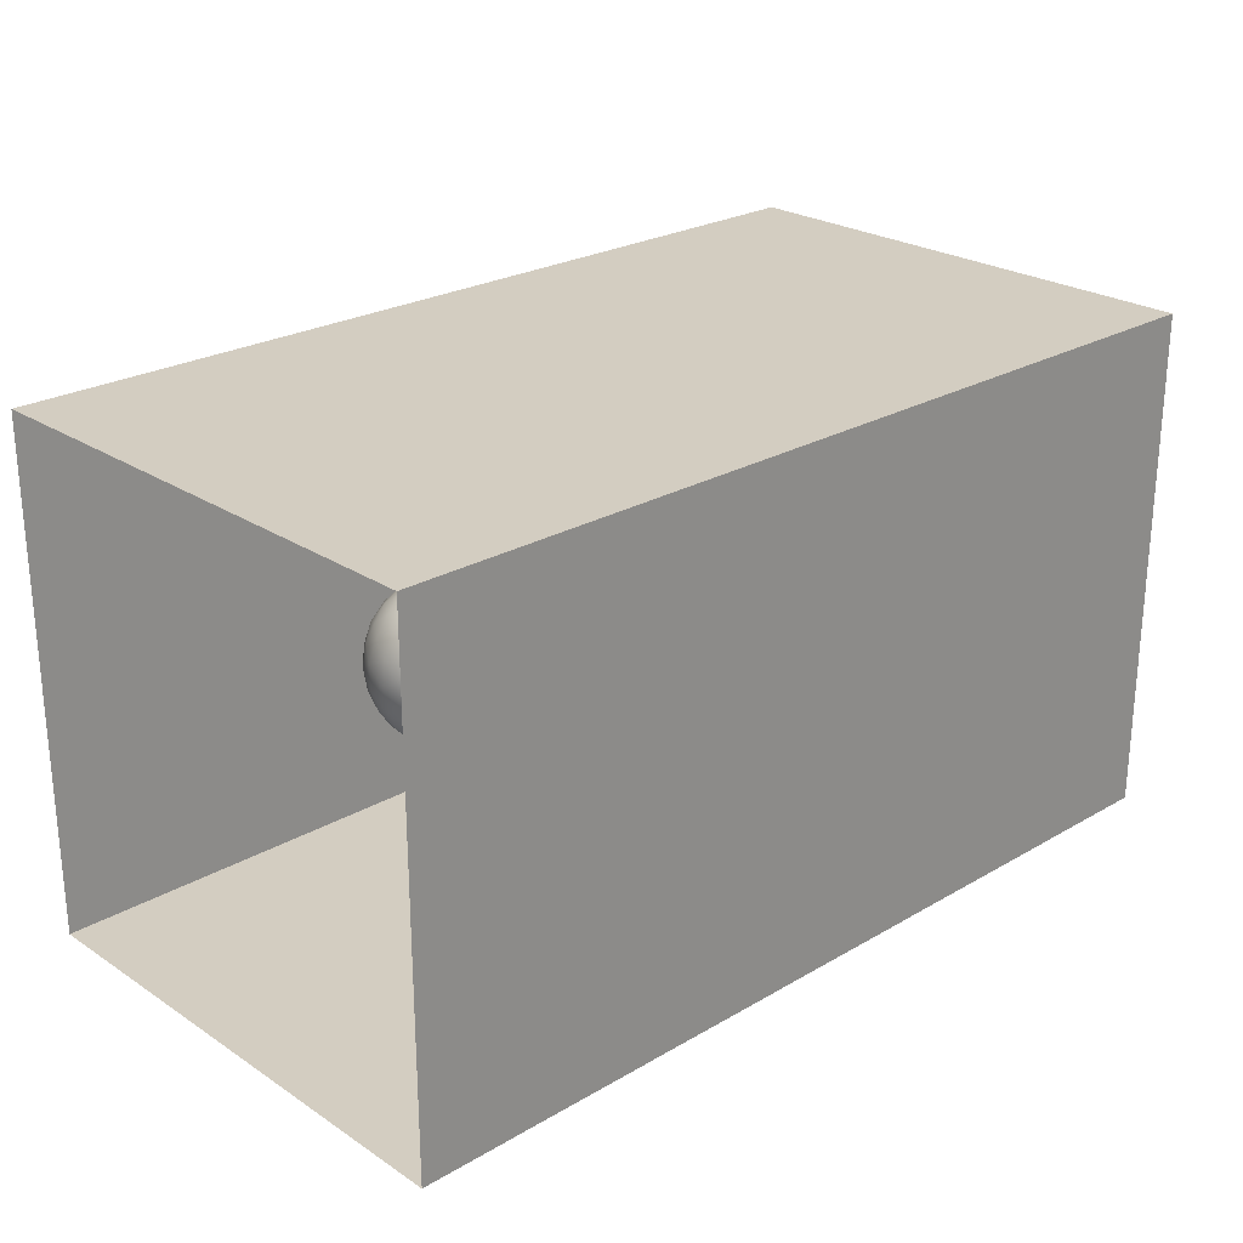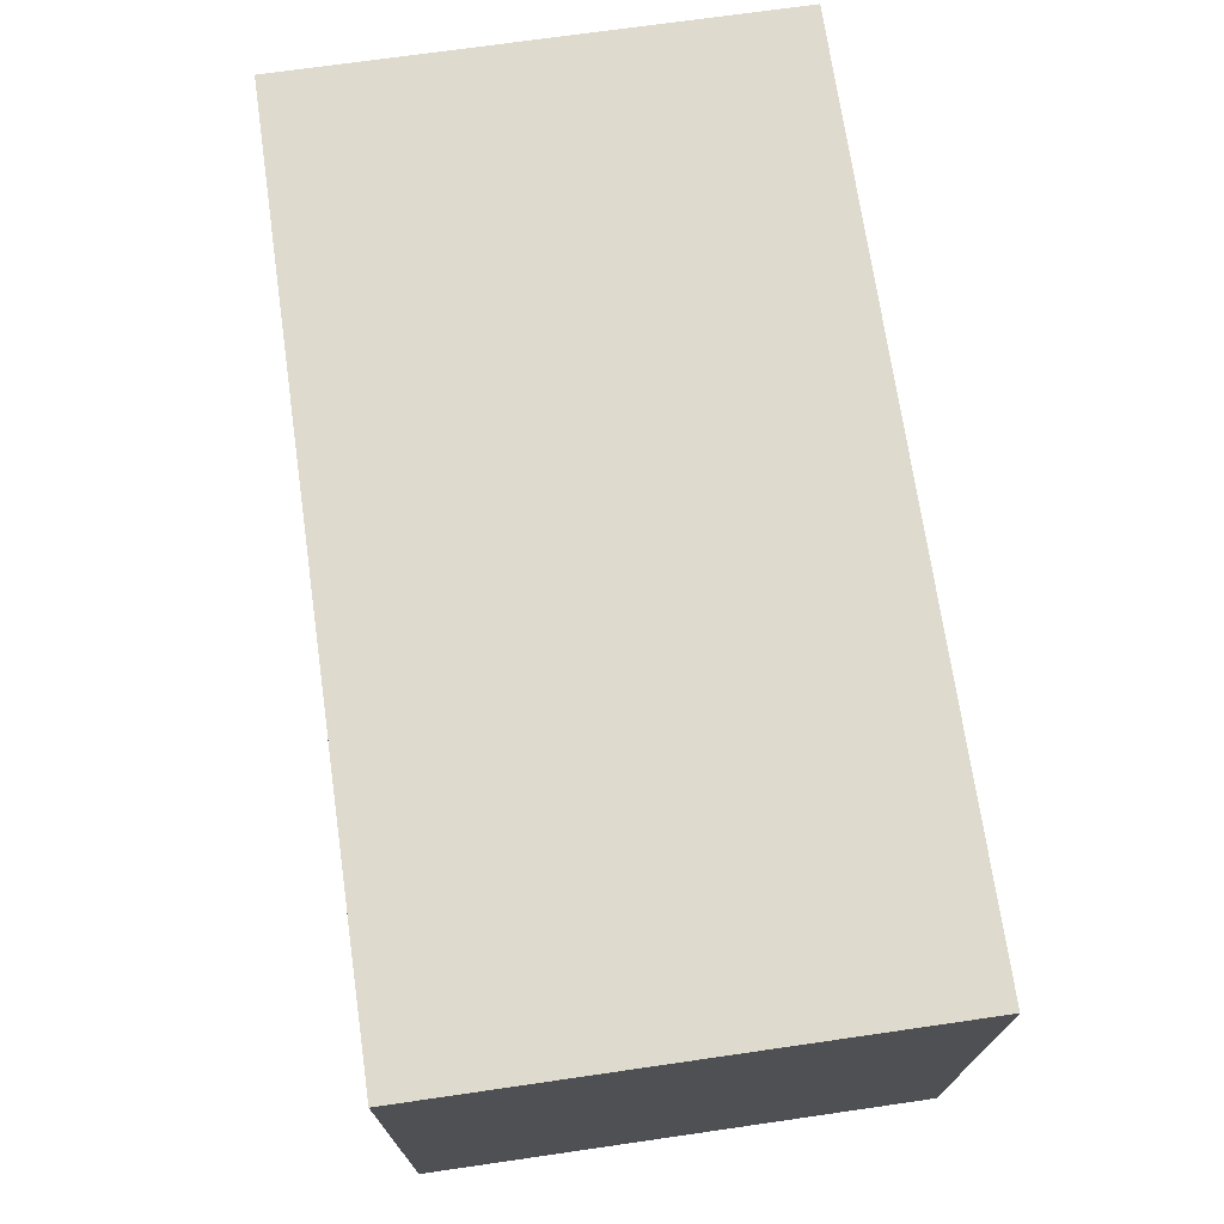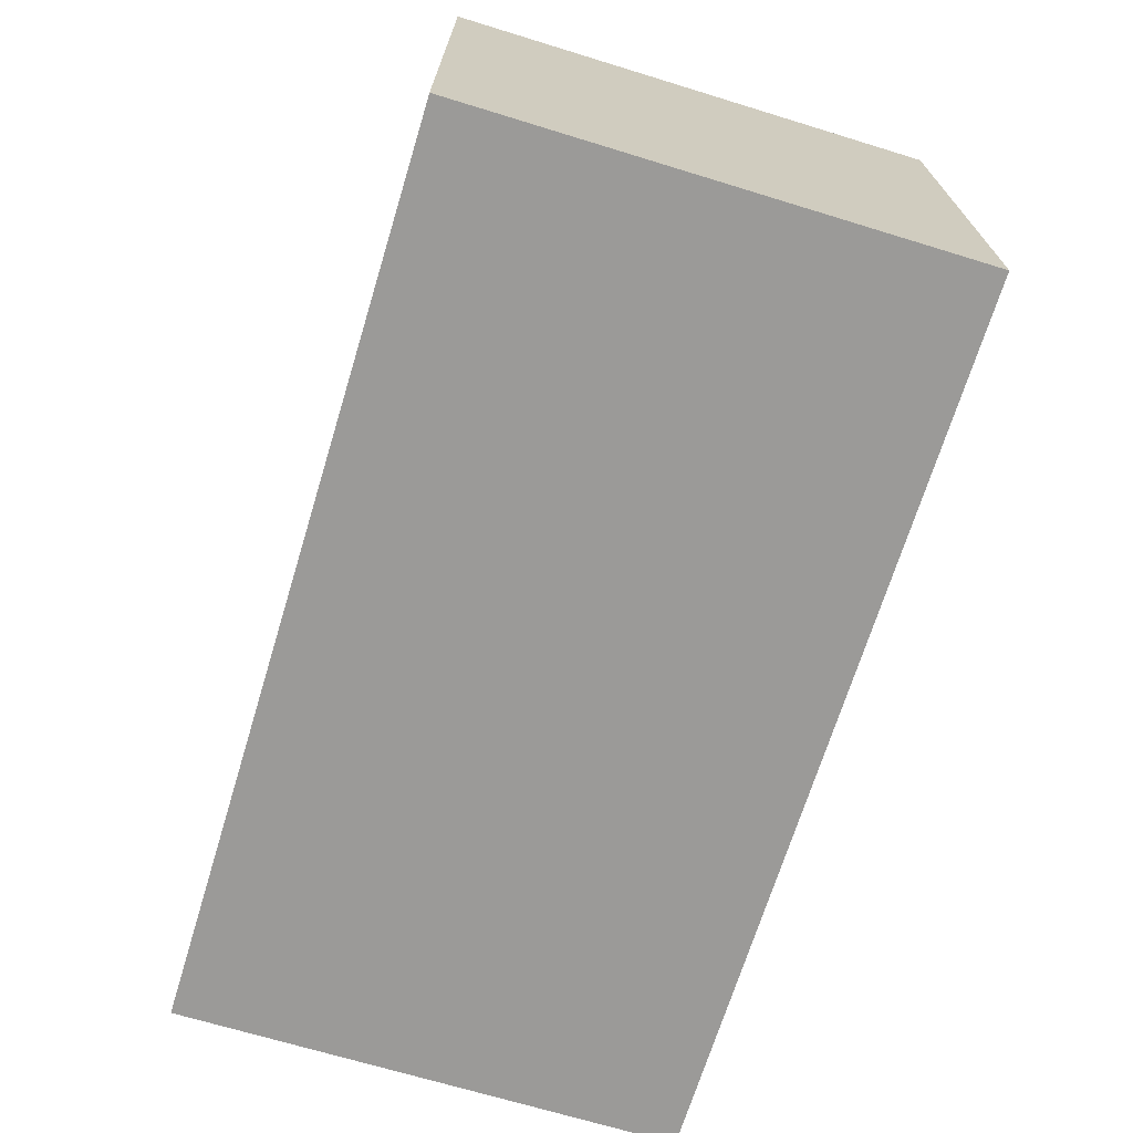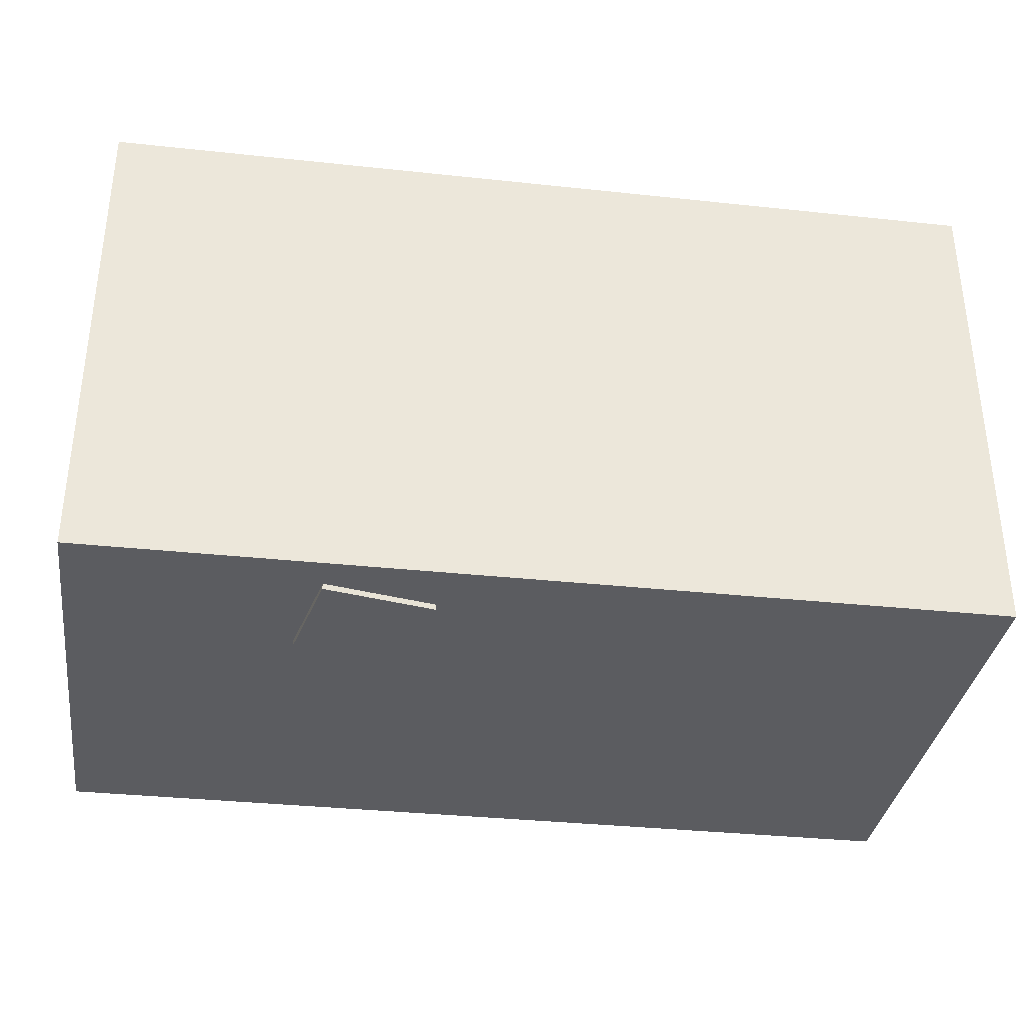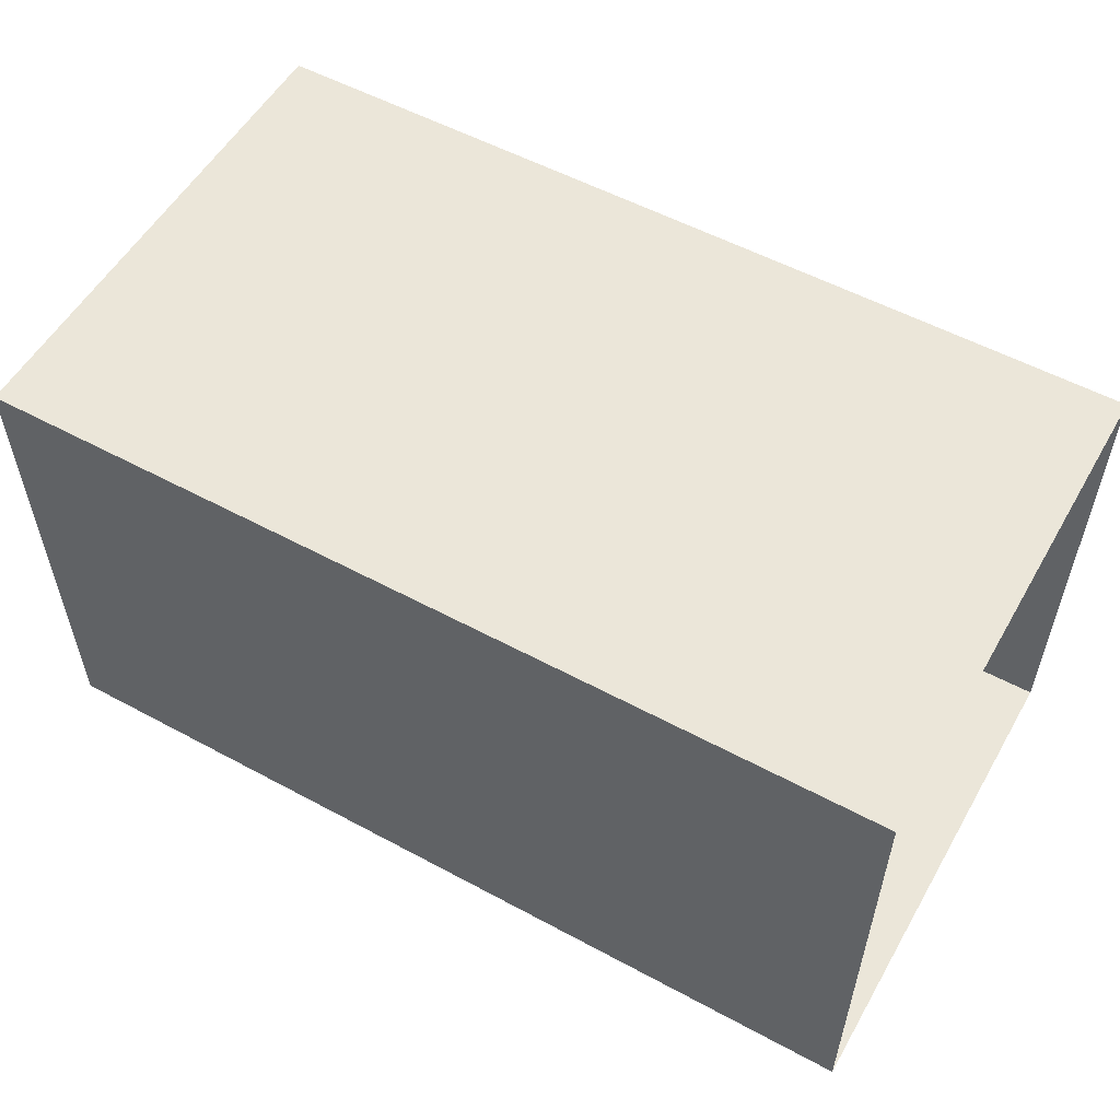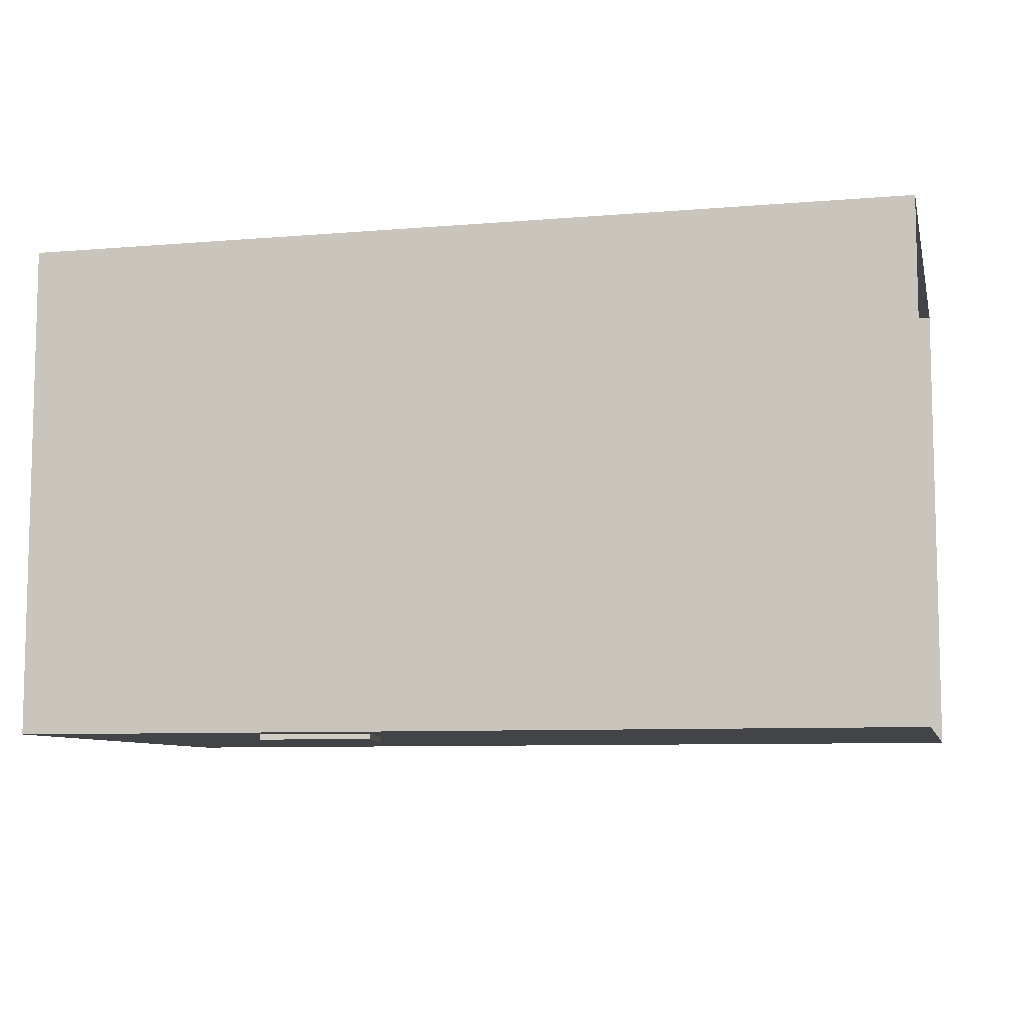
<metadata>
{"format":"obj","ext":"obj","renderer":"f3d","projection":"perspective","resolution":1024,"background":"white","views":[{"elev":24.8,"azim":136.6,"up":"+Z"},{"elev":71.3,"azim":-98.2,"up":"+Y"},{"elev":-69.3,"azim":-107.0,"up":"+Z"},{"elev":-34.5,"azim":-8.2,"up":"+Y"},{"elev":55.2,"azim":29.6,"up":"+Y"},{"elev":-8.2,"azim":13.1,"up":"+Y"}]}
</metadata>
<code>
o Cube_Cube.001
v -3.648 0.02122 2.031
v -3.648 0.02122 -2.031
v 3.648 0.02122 2.031
v 3.648 0.02122 -2.031
f 4 2 1
f 4 1 3
o Cube.001_Cube.002
v -3.648 4.084 2.031
v -3.648 4.084 -2.031
v 3.648 4.084 2.031
v 3.648 4.084 -2.031
f 6 8 7
f 6 7 5
o Cube.002_Cube.003
v -3.648 0.02122 2.031
v -3.648 4.084 2.031
v 3.648 0.02122 2.031
v 3.648 4.084 2.031
f 12 11 9
f 12 9 10
o Cube.004_Cube.005
v -3.648 0.02122 -2.031
v -3.648 4.084 -2.031
v 3.648 0.02122 -2.031
v 3.648 4.084 -2.031
f 14 13 15
f 14 15 16
o Cube.005_Cube.006
v -3.648 0.02122 2.031
v -3.648 4.084 2.031
v -3.648 0.02122 -2.031
v -3.648 4.084 -2.031
f 18 17 19
f 18 19 20
o Cube.003_Cube.007
v -1.693 -0.02501 1.745
v -1.693 1.798 1.745
v -1.87 -0.02501 0.8658
v -1.87 1.798 0.8658
v -0.8137 -0.02501 1.569
v -0.8137 1.798 1.569
v -0.9899 -0.02501 0.6897
v -0.9899 1.798 0.6897
f 21 22 24 23
f 23 24 28 27
f 27 28 26 25
f 25 26 22 21
f 23 27 25 21
f 28 24 22 26
o Icosphere
v 0.5299 0.02127 -0.5961
v 1.035 0.4071 -0.2291
v 0.337 0.4071 -0.002354
v -0.09438 0.4071 -0.5961
v 0.337 0.4071 -1.19
v 1.035 0.4071 -0.963
v 0.7228 1.031 -0.002354
v 0.02484 1.031 -0.2291
v 0.02484 1.031 -0.963
v 0.7228 1.031 -1.19
v 1.154 1.031 -0.5961
v 0.5299 1.417 -0.5961
v 0.3674 0.2603 -0.09594
v 0.4165 0.1255 -0.2471
v 0.4757 0.04364 -0.4294
v 0.6717 0.04364 -0.493
v 0.8267 0.1255 -0.3804
v 0.9553 0.2603 -0.287
v 0.9011 0.3686 -0.1203
v 0.7133 0.3523 -0.03141
v 0.5092 0.3686 0.007092
v 1.097 0.3686 -0.8021
v 1.124 0.3523 -0.5961
v 1.097 0.3686 -0.39
v 0.6717 0.04364 -0.6991
v 0.8267 0.1255 -0.8117
v 0.9553 0.2603 -0.9051
v 0.004016 0.2603 -0.5961
v 0.1629 0.1255 -0.5961
v 0.3546 0.04364 -0.5961
v 0.1921 0.3686 -0.09594
v 0.04956 0.3523 -0.2471
v -0.05015 0.3686 -0.4294
v 0.3674 0.2603 -1.096
v 0.4165 0.1255 -0.945
v 0.4757 0.04364 -0.7628
v -0.05015 0.3686 -0.7628
v 0.04956 0.3523 -0.945
v 0.1921 0.3686 -1.096
v 0.5092 0.3686 -1.199
v 0.7133 0.3523 -1.161
v 0.9011 0.3686 -1.072
v 1.198 0.8945 -0.493
v 1.194 0.7192 -0.3804
v 1.131 0.5439 -0.287
v 1.131 0.5439 -0.9051
v 1.194 0.7192 -0.8117
v 1.198 0.8945 -0.6991
v 0.6382 0.8945 0.07077
v 0.5299 0.7192 0.1019
v 0.4215 0.5439 0.07077
v 1.009 0.5439 -0.1203
v 0.9401 0.7192 -0.03141
v 0.8342 0.8945 0.007095
v -0.07084 0.8945 -0.287
v -0.1339 0.7192 -0.3804
v -0.1378 0.5439 -0.493
v 0.2256 0.5439 0.007095
v 0.1196 0.7192 -0.03141
v 0.05028 0.8945 -0.1203
v 0.05028 0.8945 -1.072
v 0.1196 0.7192 -1.161
v 0.2256 0.5439 -1.199
v -0.1378 0.5439 -0.6991
v -0.1339 0.7192 -0.8117
v -0.07084 0.8945 -0.9051
v 0.8342 0.8945 -1.199
v 0.9401 0.7192 -1.161
v 1.009 0.5439 -1.072
v 0.4215 0.5439 -1.263
v 0.5299 0.7192 -1.294
v 0.6382 0.8945 -1.263
v 1.11 1.07 -0.4294
v 1.01 1.086 -0.2471
v 0.8677 1.07 -0.09594
v 0.5506 1.07 0.007092
v 0.3464 1.086 -0.03141
v 0.1586 1.07 -0.1203
v -0.03736 1.07 -0.39
v -0.06383 1.086 -0.5961
v -0.03736 1.07 -0.8021
v 0.1586 1.07 -1.072
v 0.3464 1.086 -1.161
v 0.5506 1.07 -1.199
v 0.8677 1.07 -1.096
v 1.01 1.086 -0.945
v 1.11 1.07 -0.7628
v 0.584 1.395 -0.4294
v 0.6433 1.313 -0.2471
v 0.6924 1.178 -0.09594
v 1.056 1.178 -0.5961
v 0.8968 1.313 -0.5961
v 0.7052 1.395 -0.5961
v 0.3881 1.395 -0.493
v 0.233 1.313 -0.3804
v 0.1044 1.178 -0.287
v 0.3881 1.395 -0.6991
v 0.233 1.313 -0.8117
v 0.1044 1.178 -0.9051
v 0.584 1.395 -0.7628
v 0.6433 1.313 -0.945
v 0.6924 1.178 -1.096
v 0.7824 1.343 -0.7795
v 0.9753 1.224 -0.7795
v 0.842 1.224 -0.963
v 0.4334 1.343 -0.8929
v 0.493 1.224 -1.076
v 0.2774 1.224 -1.006
v 0.2177 1.343 -0.5961
v 0.06168 1.224 -0.7094
v 0.06168 1.224 -0.4827
v 0.4334 1.343 -0.2992
v 0.2774 1.224 -0.1858
v 0.493 1.224 -0.1157
v 0.7824 1.343 -0.4126
v 0.842 1.224 -0.2291
v 0.9753 1.224 -0.4126
v 1.131 0.9121 -0.8929
v 1.095 0.7192 -1.006
v 0.9981 0.9121 -1.076
v 0.4334 0.9121 -1.26
v 0.3142 0.7192 -1.26
v 0.2177 0.9121 -1.19
v -0.1312 0.9121 -0.7094
v -0.1681 0.7192 -0.5961
v -0.1312 0.9121 -0.4827
v 0.2177 0.9121 -0.002355
v 0.3142 0.7192 0.06772
v 0.4334 0.9121 0.06772
v 0.9981 0.9121 -0.1157
v 1.095 0.7192 -0.1858
v 1.131 0.9121 -0.2992
v 0.7456 0.7192 -1.26
v 0.842 0.5263 -1.19
v 0.6263 0.5263 -1.26
v -0.03477 0.7192 -1.006
v 0.06168 0.5263 -1.076
v -0.07161 0.5263 -0.8929
v -0.03477 0.7192 -0.1858
v -0.07161 0.5263 -0.2992
v 0.06168 0.5263 -0.1157
v 0.7456 0.7192 0.06772
v 0.6263 0.5263 0.06772
v 0.842 0.5263 -0.002355
v 1.228 0.7192 -0.5961
v 1.191 0.5263 -0.4827
v 1.191 0.5263 -0.7094
v 0.7824 0.2142 -1.006
v 0.6263 0.09495 -0.8929
v 0.5667 0.2142 -1.076
v 0.2177 0.2142 -0.963
v 0.2774 0.09495 -0.7795
v 0.08445 0.2142 -0.7795
v 0.08445 0.2142 -0.4126
v 0.2774 0.09495 -0.4126
v 0.2177 0.2142 -0.2291
v 0.9981 0.2142 -0.7094
v 0.9981 0.2142 -0.4827
v 0.842 0.09495 -0.5961
v 0.5667 0.2142 -0.1157
v 0.6263 0.09495 -0.2992
v 0.7824 0.2142 -0.1858
f 29 44 43
f 30 46 52
f 29 43 58
f 29 58 64
f 29 64 53
f 30 52 73
f 31 49 79
f 32 61 85
f 33 67 91
f 34 70 97
f 30 73 80
f 31 79 86
f 32 85 92
f 33 91 98
f 34 97 74
f 35 103 118
f 36 106 124
f 37 109 127
f 38 112 130
f 39 115 119
f 121 128 40
f 120 131 121
f 119 132 120
f 121 131 128
f 131 129 128
f 120 132 131
f 132 133 131
f 131 133 129
f 133 130 129
f 119 115 132
f 115 114 132
f 132 114 133
f 114 113 133
f 133 113 130
f 113 38 130
f 128 125 40
f 129 134 128
f 130 135 129
f 128 134 125
f 134 126 125
f 129 135 134
f 135 136 134
f 134 136 126
f 136 127 126
f 130 112 135
f 112 111 135
f 135 111 136
f 111 110 136
f 136 110 127
f 110 37 127
f 125 122 40
f 126 137 125
f 127 138 126
f 125 137 122
f 137 123 122
f 126 138 137
f 138 139 137
f 137 139 123
f 139 124 123
f 127 109 138
f 109 108 138
f 138 108 139
f 108 107 139
f 139 107 124
f 107 36 124
f 122 116 40
f 123 140 122
f 124 141 123
f 122 140 116
f 140 117 116
f 123 141 140
f 141 142 140
f 140 142 117
f 142 118 117
f 124 106 141
f 106 105 141
f 141 105 142
f 105 104 142
f 142 104 118
f 104 35 118
f 116 121 40
f 117 143 116
f 118 144 117
f 116 143 121
f 143 120 121
f 117 144 143
f 144 145 143
f 143 145 120
f 145 119 120
f 118 103 144
f 103 102 144
f 144 102 145
f 102 101 145
f 145 101 119
f 101 39 119
f 76 115 39
f 75 146 76
f 74 147 75
f 76 146 115
f 146 114 115
f 75 147 146
f 147 148 146
f 146 148 114
f 148 113 114
f 74 97 147
f 97 96 147
f 147 96 148
f 96 95 148
f 148 95 113
f 95 38 113
f 100 112 38
f 99 149 100
f 98 150 99
f 100 149 112
f 149 111 112
f 99 150 149
f 150 151 149
f 149 151 111
f 151 110 111
f 98 91 150
f 91 90 150
f 150 90 151
f 90 89 151
f 151 89 110
f 89 37 110
f 94 109 37
f 93 152 94
f 92 153 93
f 94 152 109
f 152 108 109
f 93 153 152
f 153 154 152
f 152 154 108
f 154 107 108
f 92 85 153
f 85 84 153
f 153 84 154
f 84 83 154
f 154 83 107
f 83 36 107
f 88 106 36
f 87 155 88
f 86 156 87
f 88 155 106
f 155 105 106
f 87 156 155
f 156 157 155
f 155 157 105
f 157 104 105
f 86 79 156
f 79 78 156
f 156 78 157
f 78 77 157
f 157 77 104
f 77 35 104
f 82 103 35
f 81 158 82
f 80 159 81
f 82 158 103
f 158 102 103
f 81 159 158
f 159 160 158
f 158 160 102
f 160 101 102
f 80 73 159
f 73 72 159
f 159 72 160
f 72 71 160
f 160 71 101
f 71 39 101
f 95 100 38
f 96 161 95
f 97 162 96
f 95 161 100
f 161 99 100
f 96 162 161
f 162 163 161
f 161 163 99
f 163 98 99
f 97 70 162
f 70 69 162
f 162 69 163
f 69 68 163
f 163 68 98
f 68 33 98
f 89 94 37
f 90 164 89
f 91 165 90
f 89 164 94
f 164 93 94
f 90 165 164
f 165 166 164
f 164 166 93
f 166 92 93
f 91 67 165
f 67 66 165
f 165 66 166
f 66 65 166
f 166 65 92
f 65 32 92
f 83 88 36
f 84 167 83
f 85 168 84
f 83 167 88
f 167 87 88
f 84 168 167
f 168 169 167
f 167 169 87
f 169 86 87
f 85 61 168
f 61 60 168
f 168 60 169
f 60 59 169
f 169 59 86
f 59 31 86
f 77 82 35
f 78 170 77
f 79 171 78
f 77 170 82
f 170 81 82
f 78 171 170
f 171 172 170
f 170 172 81
f 172 80 81
f 79 49 171
f 49 48 171
f 171 48 172
f 48 47 172
f 172 47 80
f 47 30 80
f 71 76 39
f 72 173 71
f 73 174 72
f 71 173 76
f 173 75 76
f 72 174 173
f 174 175 173
f 173 175 75
f 175 74 75
f 73 52 174
f 52 51 174
f 174 51 175
f 51 50 175
f 175 50 74
f 50 34 74
f 55 70 34
f 54 176 55
f 53 177 54
f 55 176 70
f 176 69 70
f 54 177 176
f 177 178 176
f 176 178 69
f 178 68 69
f 53 64 177
f 64 63 177
f 177 63 178
f 63 62 178
f 178 62 68
f 62 33 68
f 62 67 33
f 63 179 62
f 64 180 63
f 62 179 67
f 179 66 67
f 63 180 179
f 180 181 179
f 179 181 66
f 181 65 66
f 64 58 180
f 58 57 180
f 180 57 181
f 57 56 181
f 181 56 65
f 56 32 65
f 56 61 32
f 57 182 56
f 58 183 57
f 56 182 61
f 182 60 61
f 57 183 182
f 183 184 182
f 182 184 60
f 184 59 60
f 58 43 183
f 43 42 183
f 183 42 184
f 42 41 184
f 184 41 59
f 41 31 59
f 50 55 34
f 51 185 50
f 52 186 51
f 50 185 55
f 185 54 55
f 51 186 185
f 186 187 185
f 185 187 54
f 187 53 54
f 52 46 186
f 46 45 186
f 186 45 187
f 45 44 187
f 187 44 53
f 44 29 53
f 41 49 31
f 42 188 41
f 43 189 42
f 41 188 49
f 188 48 49
f 42 189 188
f 189 190 188
f 188 190 48
f 190 47 48
f 43 44 189
f 44 45 189
f 189 45 190
f 45 46 190
f 190 46 47
f 46 30 47

</code>
